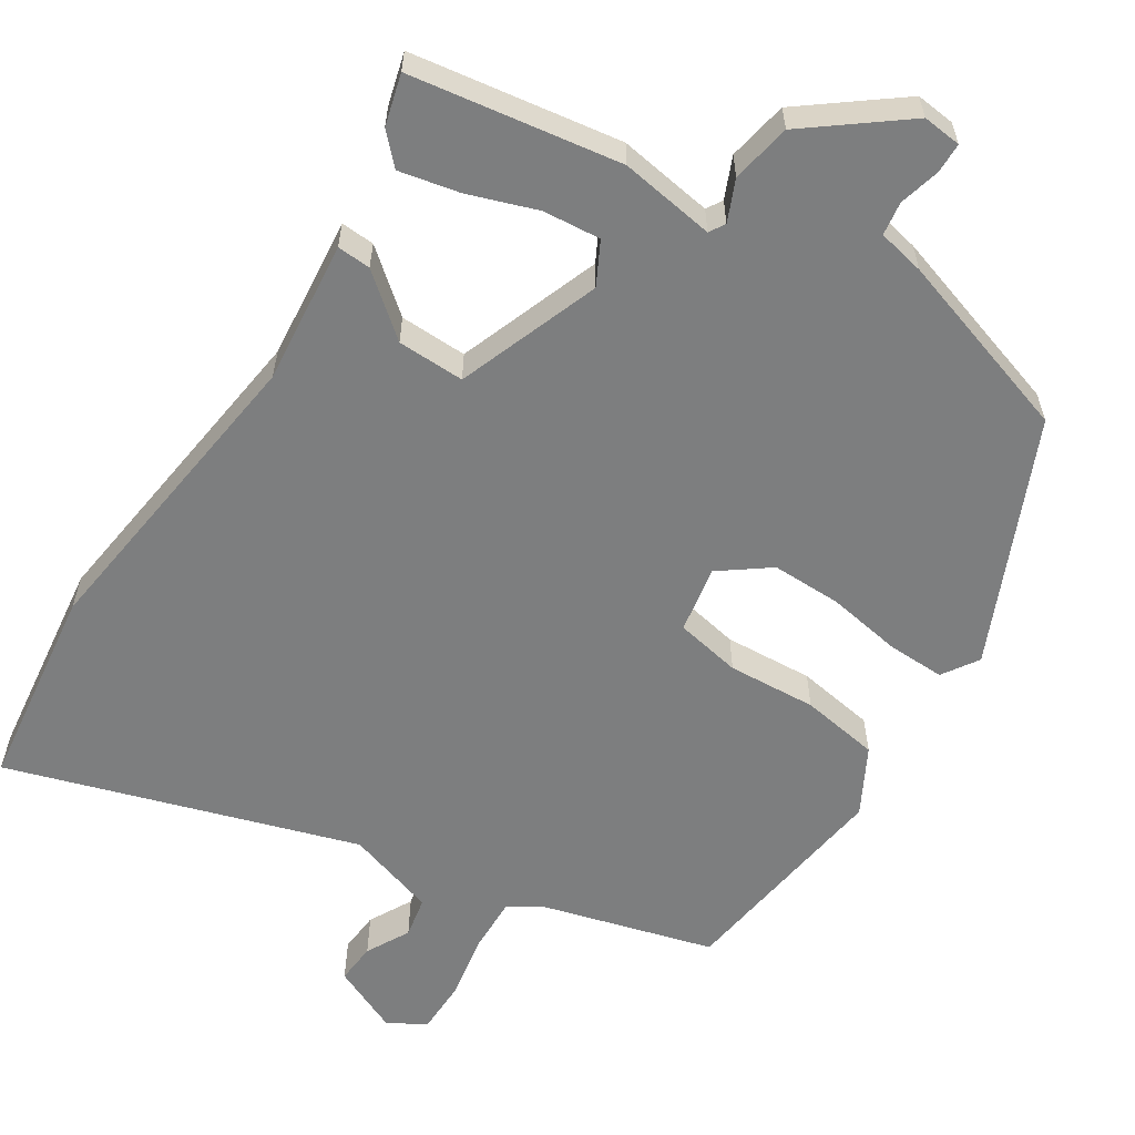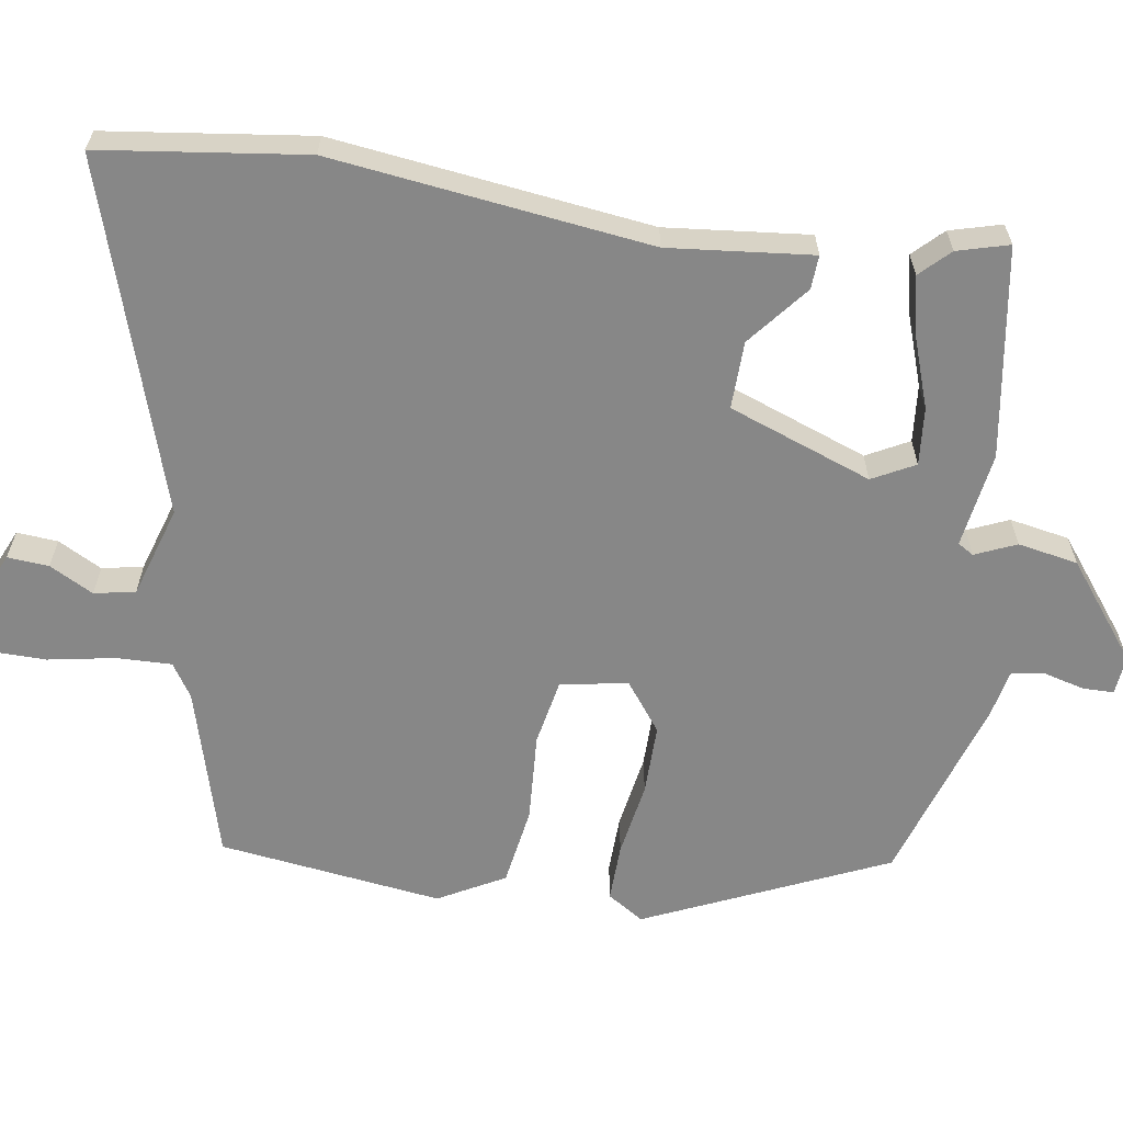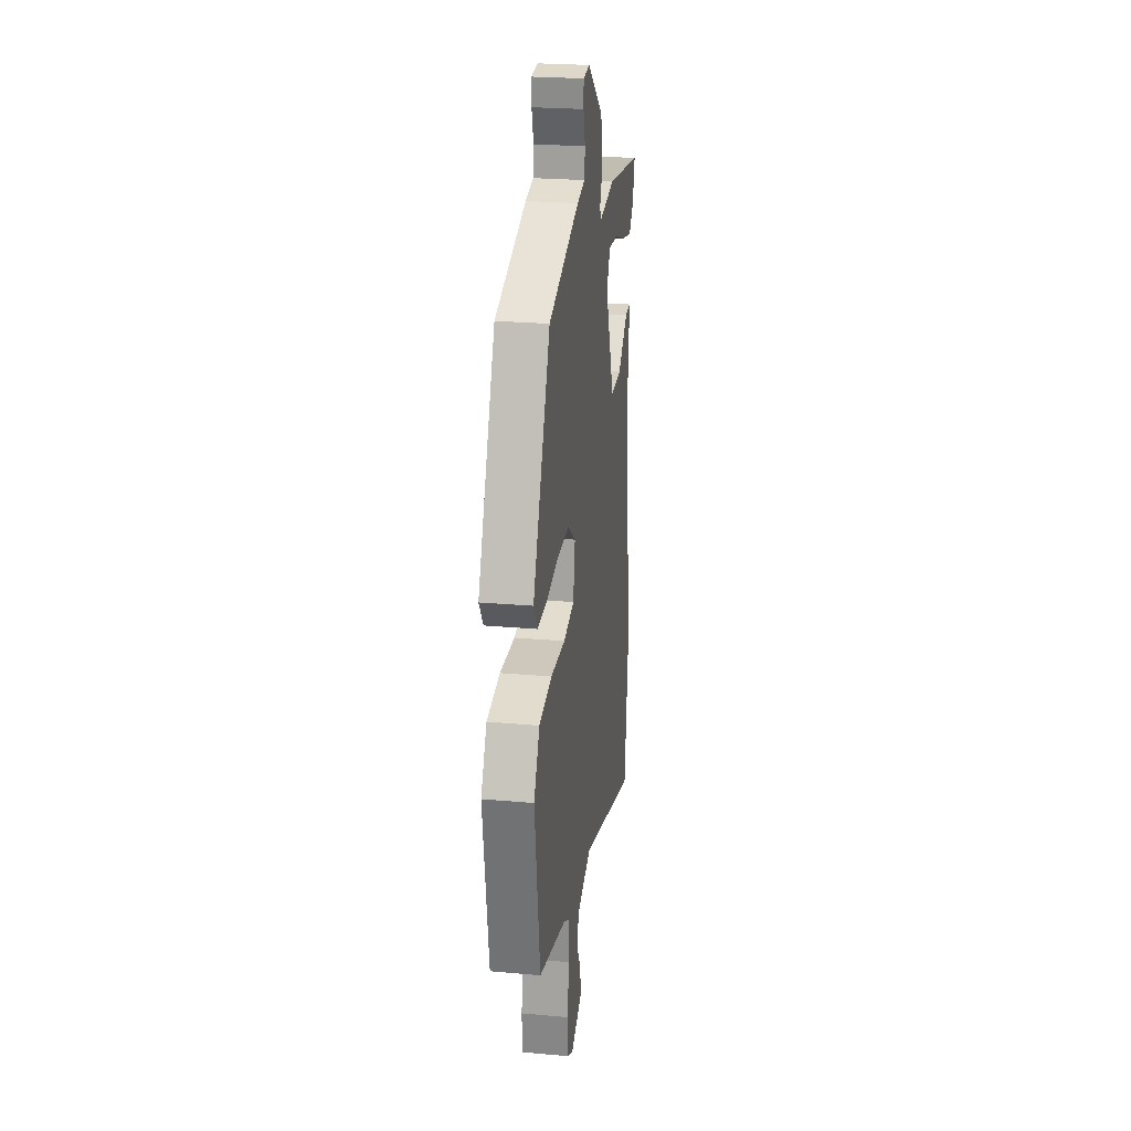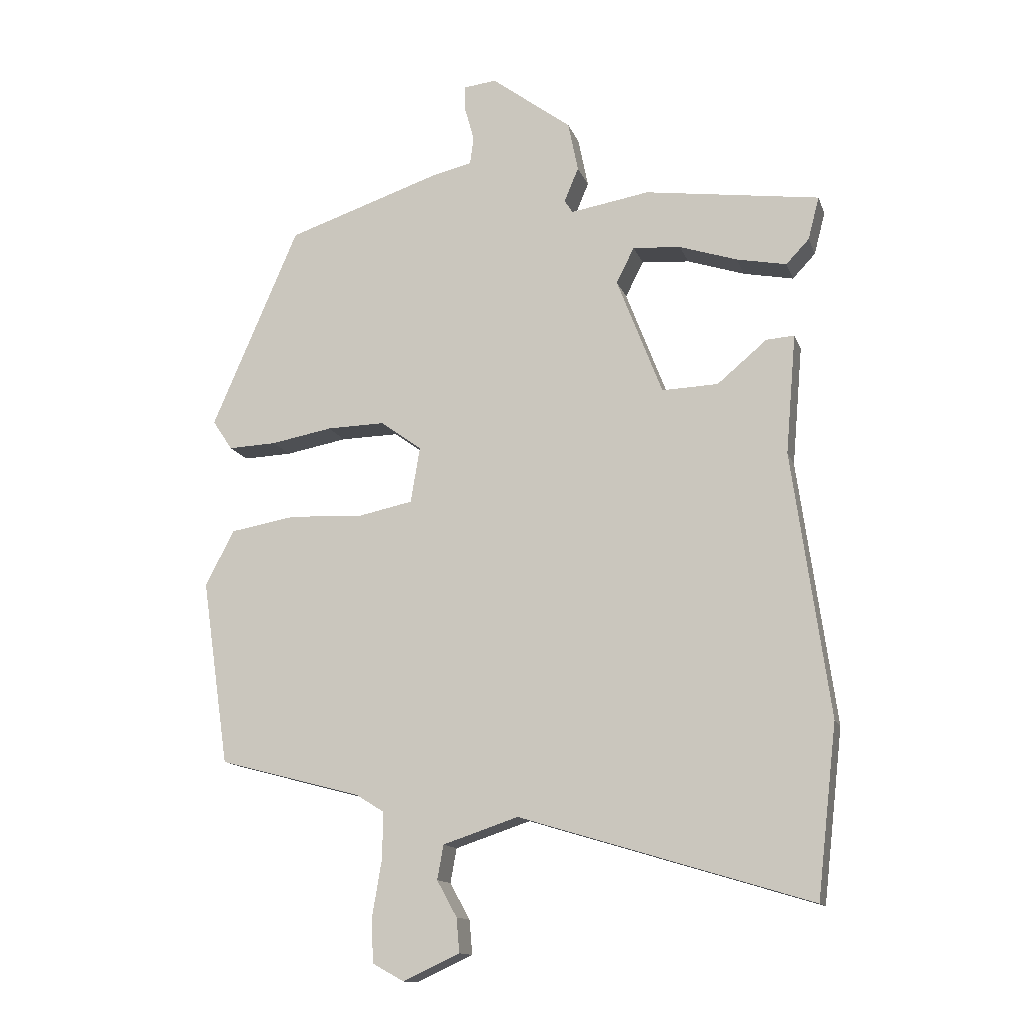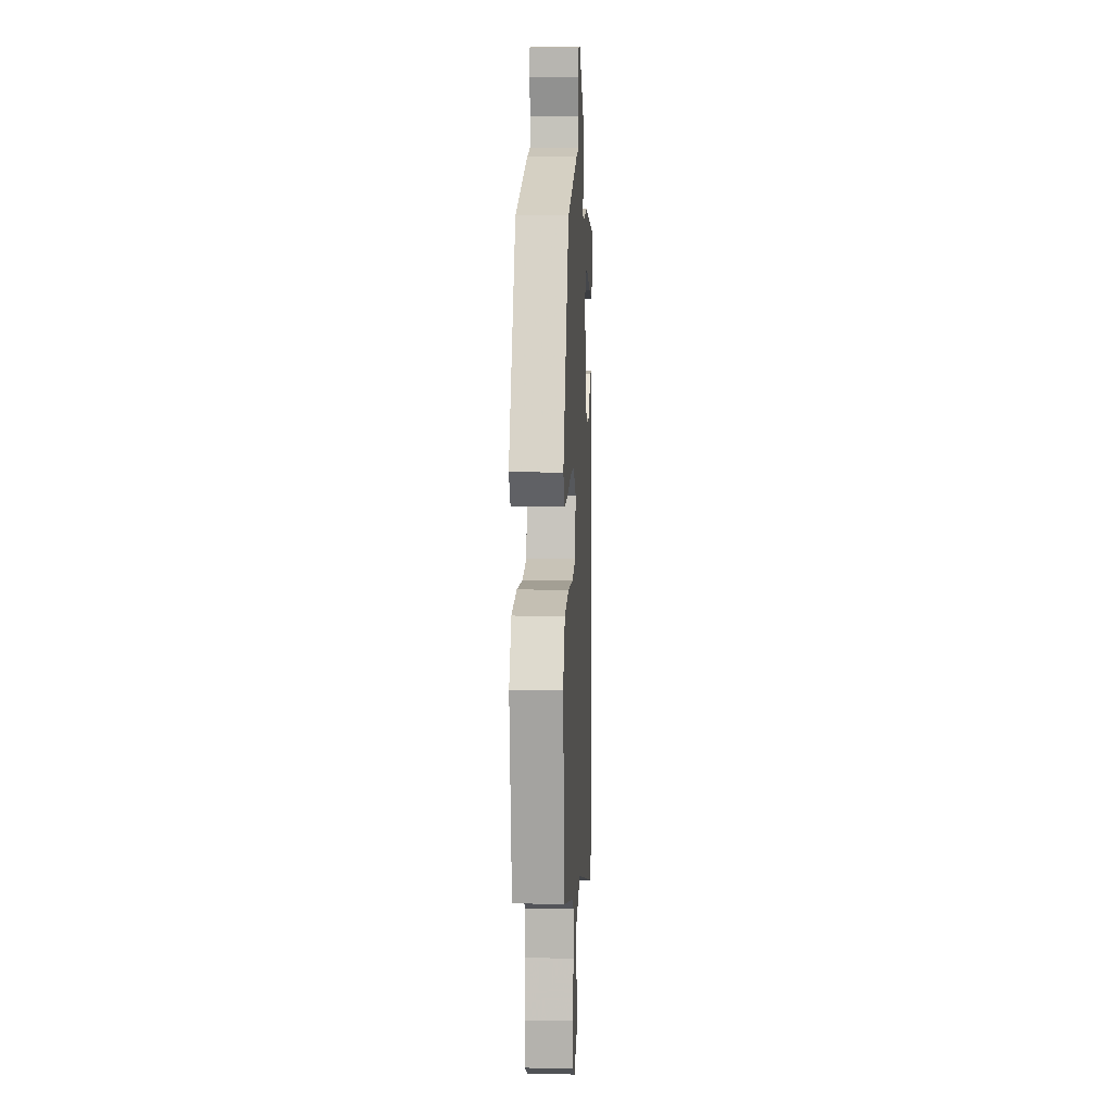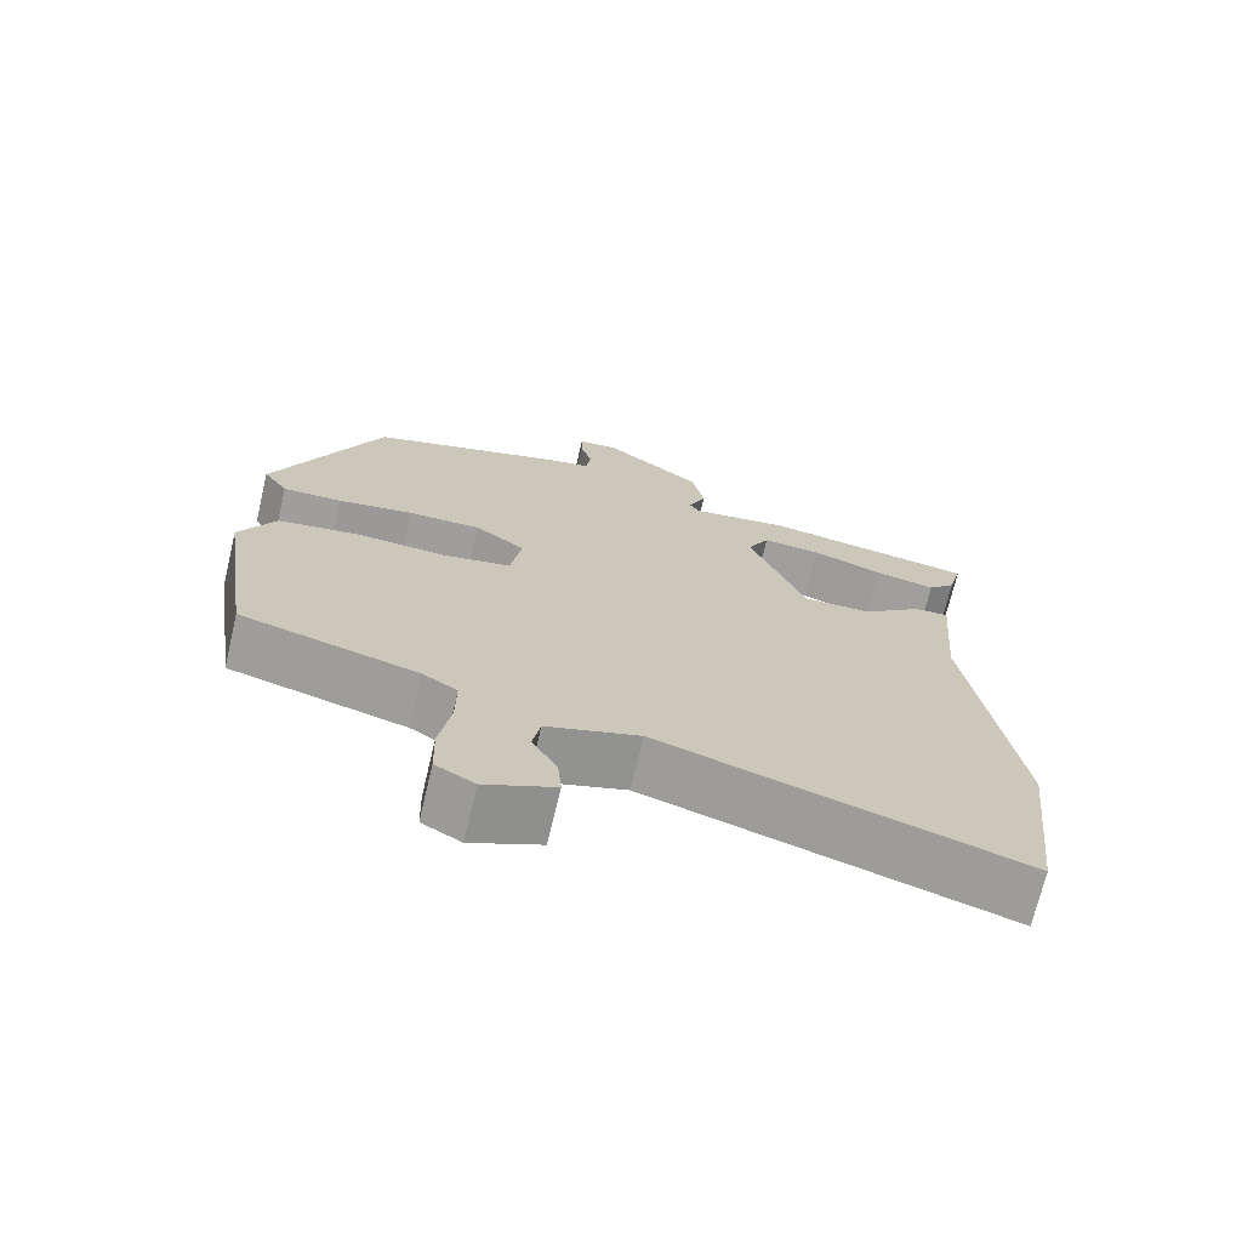
<metadata>
{"format":"obj","ext":"obj","renderer":"f3d","projection":"perspective","resolution":1024,"background":"white","views":[{"elev":-59.3,"azim":-31.9,"up":"+Y"},{"elev":-62.5,"azim":-98.0,"up":"+Y"},{"elev":24.8,"azim":98.3,"up":"+Z"},{"elev":-13.7,"azim":-164.3,"up":"+Z"},{"elev":8.2,"azim":92.9,"up":"+Z"},{"elev":-71.1,"azim":166.6,"up":"+Z"}]}
</metadata>
<code>
v -0.479 0.07 -0.682
v -0.511 0.07 -0.408
v -0.452 0.07 0.016
v -0.469 0.07 0.208
v -0.424 0.07 0.205
v -0.344 0.07 0.138
v -0.254 0.07 0.135
v -0.181 0.07 0.325
v -0.21 0.07 0.382
v -0.287 0.07 0.376
v -0.38 0.07 0.345
v -0.46 0.07 0.329
v -0.497 0.07 0.368
v -0.515 0.07 0.437
v -0.234 0.07 0.477
v -0.107 0.07 0.456
v -0.094 0.07 0.477
v -0.117 0.07 0.532
v -0.101 0.07 0.612
v 0.028 0.07 0.709
v 0.08 0.07 0.703
v 0.08 0.07 0.662
v 0.065 0.07 0.608
v 0.071 0.07 0.563
v 0.134 0.07 0.549
v 0.384 0.07 0.466
v 0.524 0.07 0.142
v 0.492 0.07 0.094
v 0.414 0.07 0.097
v 0.315 0.07 0.115
v 0.221 0.07 0.117
v 0.155 0.07 0.069
v 0.17 0.07 -0.021
v 0.258 0.07 -0.039
v 0.377 0.07 -0.033
v 0.482 0.07 -0.051
v 0.529 0.07 -0.14
v 0.485 0.07 -0.438
v 0.255 0.07 -0.499
v 0.21 0.07 -0.527
v 0.211 0.07 -0.601
v 0.226 0.07 -0.69
v 0.224 0.07 -0.763
v 0.173 0.07 -0.791
v 0.082 0.07 -0.749
v 0.087 0.07 -0.694
v 0.119 0.07 -0.636
v 0.109 0.07 -0.581
v -0.012 0.07 -0.541
v -0.479 0 -0.682
v -0.511 0 -0.408
v -0.452 0 0.016
v -0.469 0 0.208
v -0.424 0 0.205
v -0.344 0 0.138
v -0.254 0 0.135
v -0.181 0 0.325
v -0.21 0 0.382
v -0.287 0 0.376
v -0.38 0 0.345
v -0.46 0 0.329
v -0.497 0 0.368
v -0.515 0 0.437
v -0.234 0 0.477
v -0.107 0 0.456
v -0.094 0 0.477
v -0.117 0 0.532
v -0.101 0 0.612
v 0.028 0 0.709
v 0.08 0 0.703
v 0.08 0 0.662
v 0.065 0 0.608
v 0.071 0 0.563
v 0.134 0 0.549
v 0.384 0 0.466
v 0.524 0 0.142
v 0.492 0 0.094
v 0.414 0 0.097
v 0.315 0 0.115
v 0.221 0 0.117
v 0.155 0 0.069
v 0.17 0 -0.021
v 0.258 0 -0.039
v 0.377 0 -0.033
v 0.482 0 -0.051
v 0.529 0 -0.14
v 0.485 0 -0.438
v 0.255 0 -0.499
v 0.21 0 -0.527
v 0.211 0 -0.601
v 0.226 0 -0.69
v 0.224 0 -0.763
v 0.173 0 -0.791
v 0.082 0 -0.749
v 0.087 0 -0.694
v 0.119 0 -0.636
v 0.109 0 -0.581
v -0.012 0 -0.541
f 45 46 47
f 44 45 47
f 43 44 47
f 42 43 47
f 41 42 47
f 40 41 47 48
f 39 40 48 49
f 38 39 49
f 37 38 49
f 36 37 49
f 35 36 49
f 34 35 49
f 28 29 30
f 27 28 30
f 26 27 30
f 25 26 30
f 24 25 30
f 24 30 31
f 21 22 23
f 20 21 23
f 19 20 23
f 18 19 23
f 17 18 23
f 16 17 23 24
f 14 15 16
f 13 14 16
f 12 13 16
f 11 12 16
f 10 11 16
f 9 10 16
f 24 31 32
f 16 24 32
f 9 16 32
f 8 9 32
f 3 4 5 6
f 3 6 7
f 1 2 3
f 49 1 3
f 34 49 3
f 33 34 3
f 7 8 32 33
f 3 7 33
f 96 95 94
f 96 94 93
f 96 93 92
f 96 92 91
f 96 91 90
f 97 96 90 89
f 98 97 89 88
f 98 88 87
f 98 87 86
f 98 86 85
f 98 85 84
f 98 84 83
f 79 78 77
f 79 77 76
f 79 76 75
f 79 75 74
f 79 74 73
f 80 79 73
f 72 71 70
f 72 70 69
f 72 69 68
f 72 68 67
f 72 67 66
f 73 72 66 65
f 65 64 63
f 65 63 62
f 65 62 61
f 65 61 60
f 65 60 59
f 65 59 58
f 81 80 73
f 81 73 65
f 81 65 58
f 81 58 57
f 55 54 53 52
f 56 55 52
f 52 51 50
f 52 50 98
f 52 98 83
f 52 83 82
f 82 81 57 56
f 82 56 52
f 1 50 51 2
f 2 51 52 3
f 3 52 53 4
f 4 53 54 5
f 5 54 55 6
f 6 55 56 7
f 7 56 57 8
f 8 57 58 9
f 9 58 59 10
f 10 59 60 11
f 11 60 61 12
f 12 61 62 13
f 13 62 63 14
f 14 63 64 15
f 15 64 65 16
f 16 65 66 17
f 17 66 67 18
f 18 67 68 19
f 19 68 69 20
f 20 69 70 21
f 21 70 71 22
f 22 71 72 23
f 23 72 73 24
f 24 73 74 25
f 25 74 75 26
f 26 75 76 27
f 27 76 77 28
f 28 77 78 29
f 29 78 79 30
f 30 79 80 31
f 31 80 81 32
f 32 81 82 33
f 33 82 83 34
f 34 83 84 35
f 35 84 85 36
f 36 85 86 37
f 37 86 87 38
f 38 87 88 39
f 39 88 89 40
f 40 89 90 41
f 41 90 91 42
f 42 91 92 43
f 43 92 93 44
f 44 93 94 45
f 45 94 95 46
f 46 95 96 47
f 47 96 97 48
f 48 97 98 49
f 49 98 50 1

</code>
